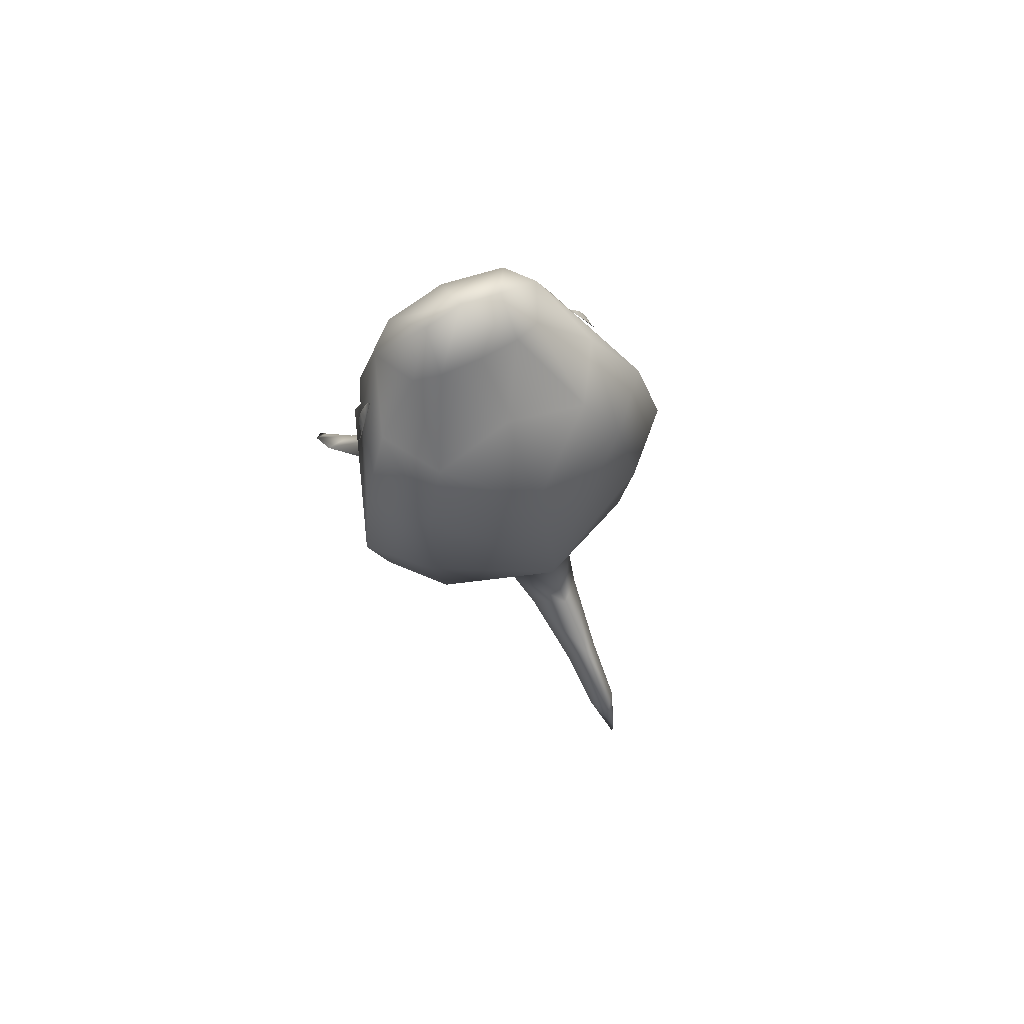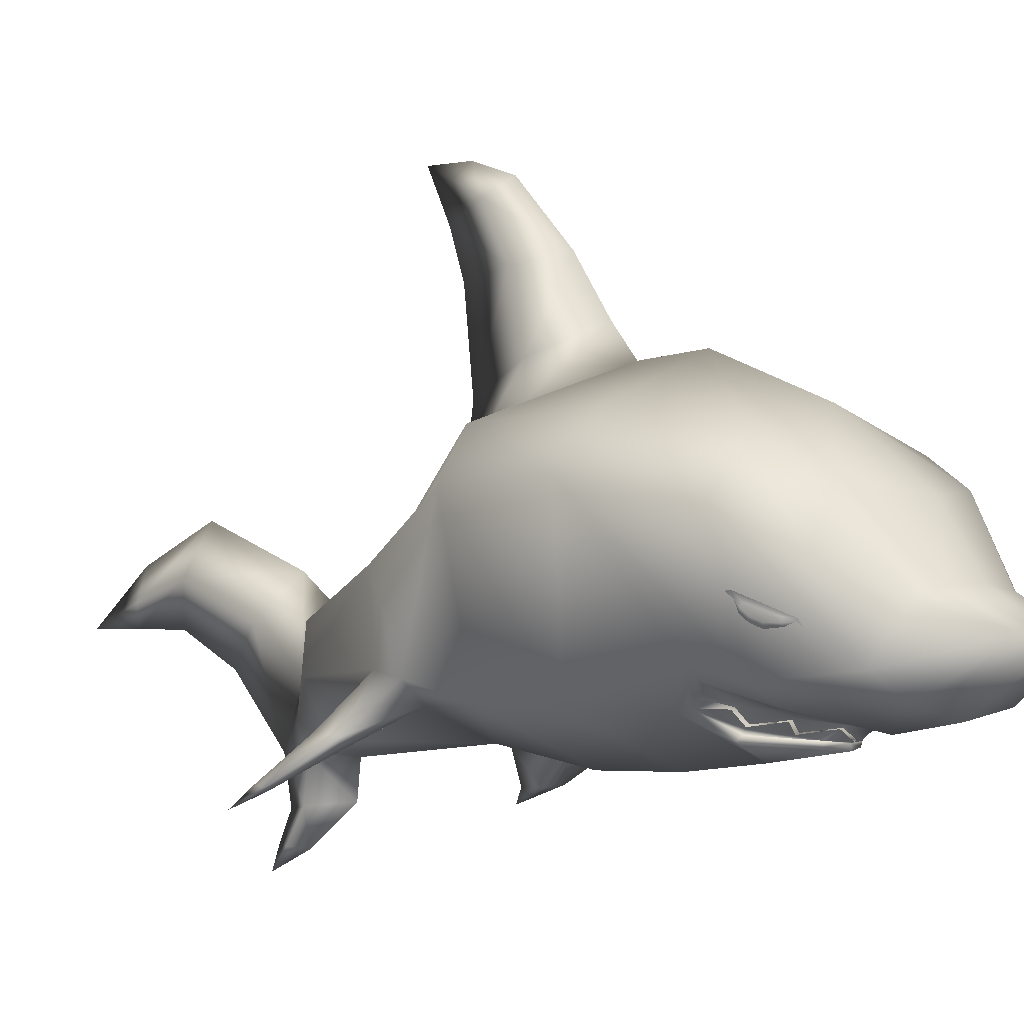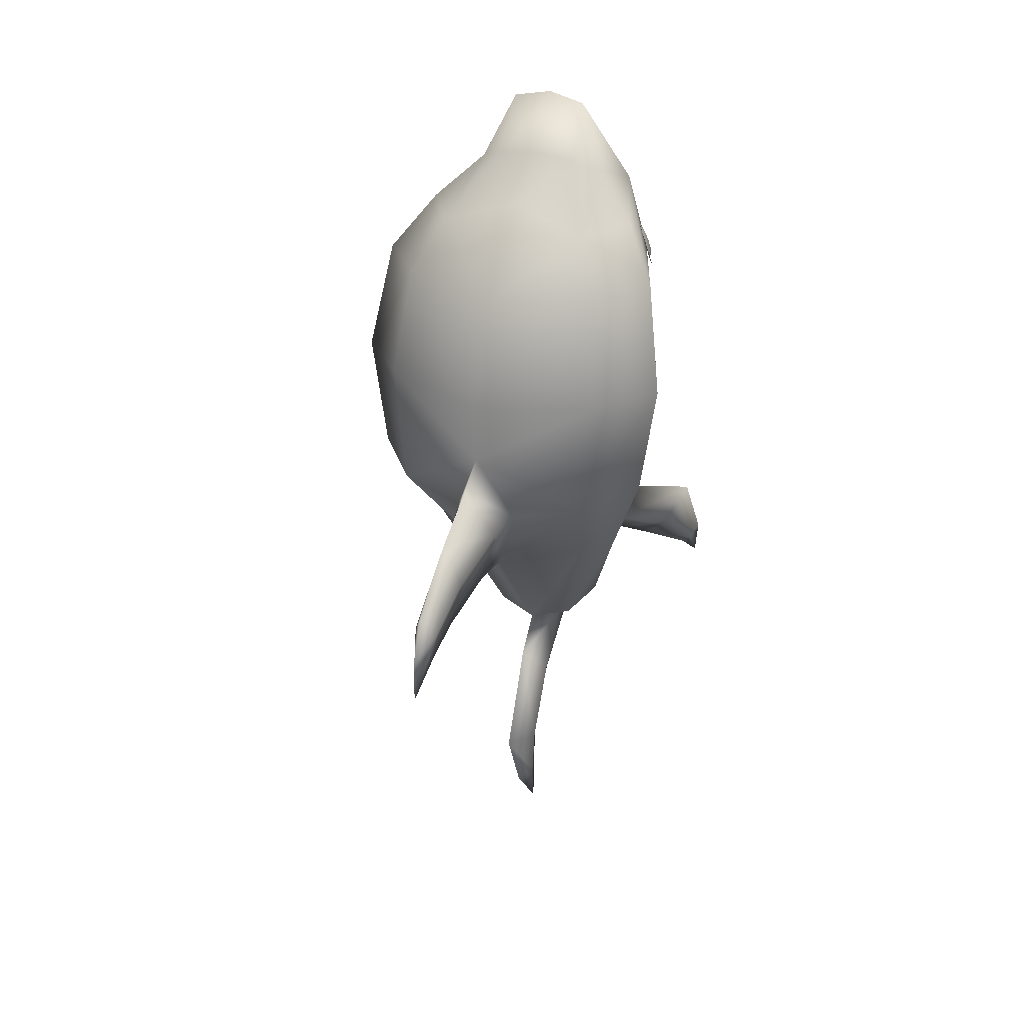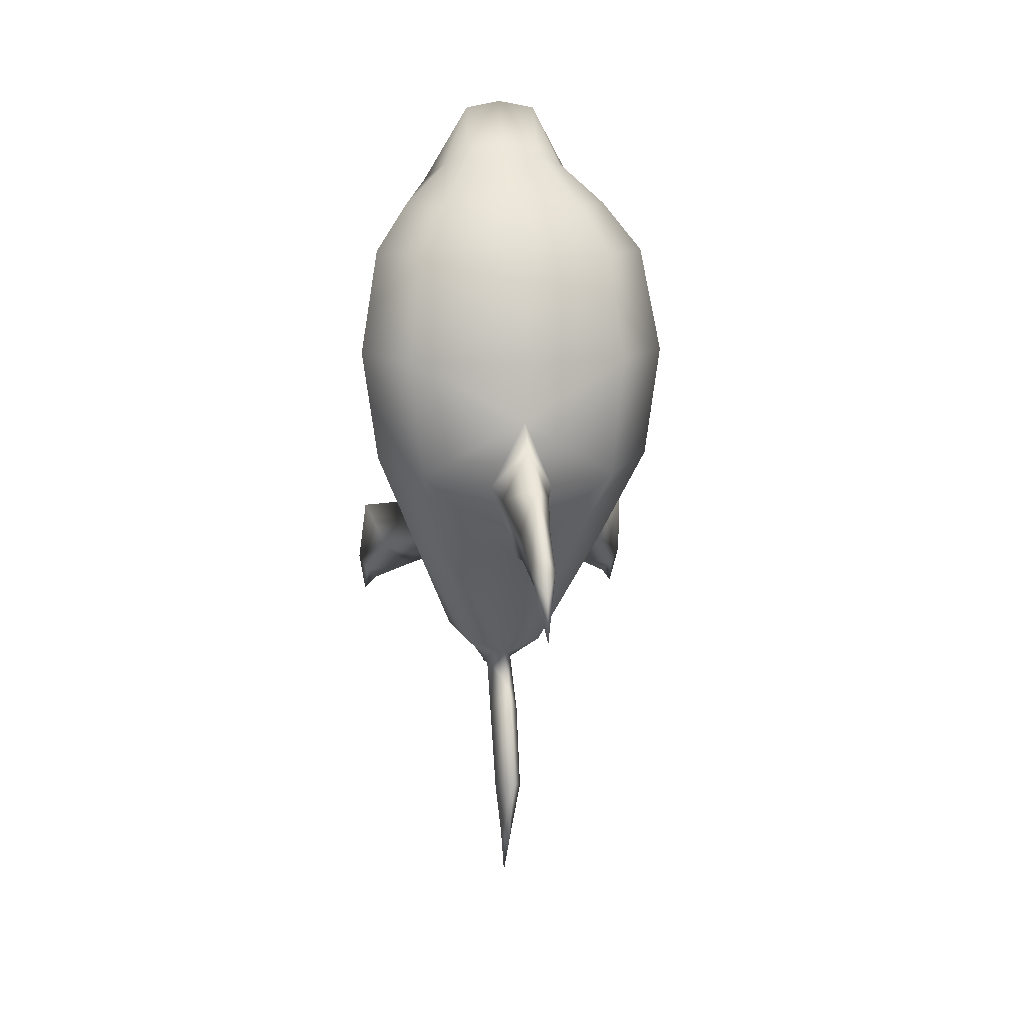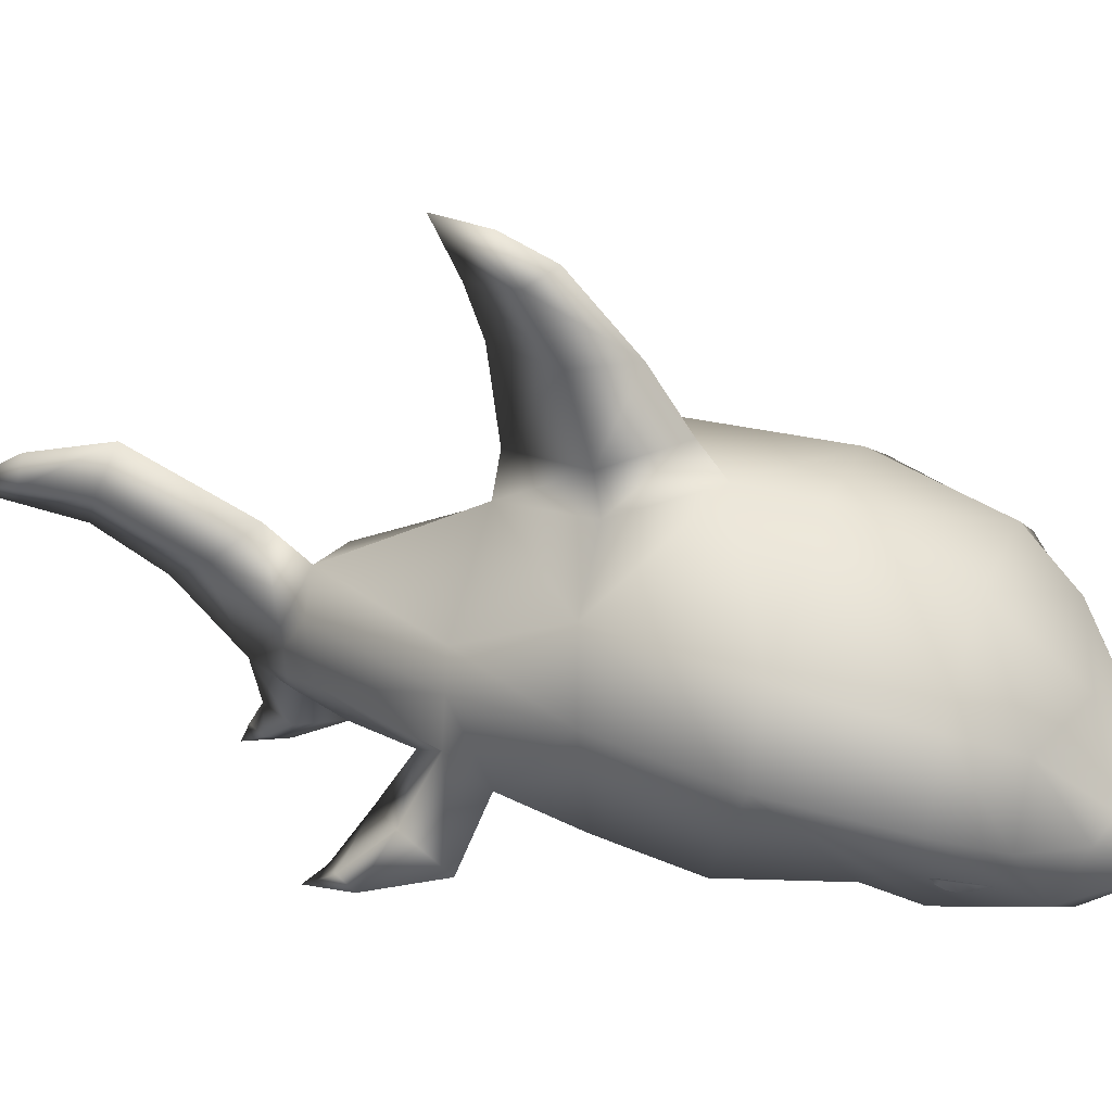
<metadata>
{"format":"obj","ext":"obj","renderer":"f3d","projection":"perspective","resolution":1024,"background":"white","views":[{"elev":78.0,"azim":154.3,"up":"+Z"},{"elev":-4.7,"azim":-48.5,"up":"+Y"},{"elev":30.2,"azim":-157.5,"up":"+Z"},{"elev":11.0,"azim":172.1,"up":"+Z"},{"elev":43.3,"azim":-70.9,"up":"+Y"}]}
</metadata>
<code>
v  -71.01 14.79 94.8
v  -71.87 14.64 92.25
v  -69.17 11.86 94.32
v  -67.76 10.73 97.01
v  -66.29 9.555 99.78
v  -64.04 7.745 104.1
v  -59.32 4.945 114.1
v  -61.46 5.685 109
v  -59.18 3.861 113.3
v  -58.2 1.891 115.5
v  -35.98 -22.33 -81.48
v  -40.23 -22.06 -109.7
v  -23.13 -35.49 -145.2
v  0 -36.86 -76.51
v  -7.95 -41.56 -174
v  -11.17 -38.55 -173.8
v  0 -40.23 -196.6
v  -27.62 -31.42 67.95
v  -38.71 -25.32 69.74
v  -33.79 -24.51 47.31
v  -24.53 -34.22 64.79
v  -9.599 -30.87 98.36
v  -26.97 -28.32 88.59
v  -18.1 -32.7 86.11
v  -65.01 3.741 103.5
v  -62.47 1.541 101.7
v  -60.19 2.108 108.6
v  -61.7 3.406 109.1
v  -67.43 5.993 99.18
v  -68.41 8.731 96.33
v  -67.17 7.254 94.85
v  -64.98 3.941 97.35
v  -7.779 -10.41 -178.2
v  -0 36.04 -185.6
v  -8.596 14.67 -207.5
v  -7.992 34.76 -252.2
v  -0 60.39 -242.8
v  -3.218 26.03 -287.7
v  -0 42.4 -285
v  0 15.59 -318.3
v  0 14.55 -289.5
v  0 -18.66 39.74
v  -53.15 -15.84 67.17
v  -33.02 -25.82 91.47
v  0 -15.49 86.22
v  0 -31.49 106.2
v  -33.75 -26.28 41.33
v  0 -44.41 56.73
v  -27.36 -36.64 62.99
v  0 -39.97 94.43
v  -11.55 -38.62 90.4
v  -60.33 -9.514 67.17
v  -63.54 -24.45 12.28
v  0 -47.73 17.82
v  -58.57 -22.78 -34.85
v  -59.39 -12.3 -71.95
v  -85.25 -34.38 -78.04
v  -68.22 -40.78 -97.99
v  -58.84 -38.42 -120.3
v  -81.4 -55.27 -121.6
v  -78.14 -54.93 -131.8
v  -84.62 -62.7 -140.6
v  -88.69 -54 -116.4
v  -18.27 95.61 -44.95
v  -0 126.5 -16.75
v  -13.78 113.6 -49.4
v  -0 74.66 -92.76
v  -0 155.9 -35.71
v  -8.701 151.8 -62.25
v  -0 101.1 -88.82
v  -6.936 181.4 -77.91
v  -0 190 -66.2
v  -0 198.9 -89.6
v  -0 200.1 -114.3
v  -20.7 -1.103 178.2
v  -21.72 16.46 149.3
v  -35.52 11.46 144.1
v  -46.51 -12.69 133.8
v  -61.01 25.4 120
v  -80.92 45.01 92.37
v  -57.32 -16.52 91.6
v  -91.58 56.63 32.2
v  -82.63 57.21 -31.92
v  -58.71 31.99 -89.99
v  -50.08 -8.183 -95.29
v  -71.97 -32.21 -105.7
v  -83.76 -52.51 -126.3
v  -34.57 -19.54 51.64
v  -32.8 -20.61 48.63
v  -37.82 -24.42 70.7
v  -38.44 -23.33 71.78
v  -27.48 -29.02 70.88
v  -26.7 -30.47 68.88
v  -26.29 -28.97 87.49
v  -18.21 -33.52 84.45
v  -9.462 -31.68 97.55
v  0 -35.77 97.86
v  -39.86 -25.36 92.9
v  -32.97 -24.41 141.6
v  -0 -3.017 182.2
v  -12.25 -36.27 90.39
v  0 -36.69 95.5
v  -10.19 -32.18 96.53
v  -19.05 -34.22 83.53
v  -27.08 -29.6 86.54
v  -32.75 -9.844 -153.2
v  -15.34 -27.41 -173.4
v  -11.96 -16.45 -175.2
v  -23.02 13.54 -160.4
v  0 -34.29 111.9
v  0 -37.12 93.96
v  -41.95 55.06 118.8
v  -0 85.96 88.25
v  -56.3 70.74 90.45
v  -0 111.2 31.04
v  -63.82 83.08 29.23
v  -0 109.6 -3.74
v  -57.45 83.16 -40.16
v  -40.5 37.78 -95.68
v  -9.051 -62.51 -175.6
v  0 -63.94 -192.1
v  -3.978 -79.48 -191
v  0 -78.59 -199.1
v  0 -90.54 -203.6
v  0 -80.59 -180.7
v  -0 49.35 132.3
v  0 -42.2 -151.3
v  -0 173.7 -102
v  0 -24.94 39.09
v  0 -35 47.75
v  0 -35 47.75
v  -0 20.08 -165.7
v  0 -4.687 -227.2
v  0 13.35 -259.8
v  0 -47.24 -25.09
v  -0 149 -93.95
v  -0 18.03 151.8
v  0 -36.16 96.5
v  0 -30 141.7
v  0 -60.59 -153.3
v  71.01 14.79 94.8
v  69.17 11.86 94.32
v  71.87 14.64 92.25
v  67.76 10.73 97.01
v  66.29 9.555 99.78
v  64.04 7.745 104.1
v  59.32 4.945 114.1
v  61.46 5.685 109
v  59.18 3.861 113.3
v  58.2 1.891 115.5
v  35.98 -22.33 -81.48
v  23.13 -35.49 -145.2
v  40.23 -22.06 -109.7
v  7.95 -41.56 -174
v  11.17 -38.55 -173.8
v  27.62 -31.42 67.95
v  33.79 -24.51 47.31
v  38.71 -25.32 69.74
v  24.53 -34.22 64.79
v  9.599 -30.87 98.36
v  18.1 -32.7 86.11
v  26.97 -28.32 88.59
v  65.01 3.741 103.5
v  60.19 2.108 108.6
v  62.47 1.541 101.7
v  61.7 3.406 109.1
v  67.43 5.993 99.18
v  68.41 8.731 96.33
v  67.17 7.254 94.85
v  64.98 3.941 97.35
v  7.779 -10.41 -178.2
v  8.596 14.67 -207.5
v  7.992 34.76 -252.2
v  3.218 26.03 -287.7
v  53.15 -15.84 67.17
v  33.02 -25.82 91.47
v  33.75 -26.28 41.33
v  27.36 -36.64 62.99
v  11.55 -38.62 90.4
v  63.54 -24.45 12.28
v  60.33 -9.514 67.17
v  59.39 -12.3 -71.95
v  58.57 -22.78 -34.85
v  85.25 -34.38 -78.04
v  68.22 -40.78 -97.99
v  58.84 -38.42 -120.3
v  81.4 -55.27 -121.6
v  78.14 -54.93 -131.8
v  84.62 -62.7 -140.6
v  88.69 -54 -116.4
v  18.27 95.61 -44.95
v  13.78 113.6 -49.4
v  8.701 151.8 -62.25
v  6.936 181.4 -77.91
v  20.7 -1.103 178.2
v  35.52 11.46 144.1
v  21.72 16.46 149.3
v  46.51 -12.69 133.8
v  61.01 25.4 120
v  80.92 45.01 92.37
v  57.32 -16.52 91.6
v  91.58 56.63 32.2
v  82.63 57.21 -31.92
v  58.71 31.99 -89.99
v  50.08 -8.183 -95.29
v  71.97 -32.21 -105.7
v  83.76 -52.51 -126.3
v  34.57 -19.54 51.64
v  32.8 -20.61 48.63
v  37.82 -24.42 70.7
v  38.44 -23.33 71.78
v  27.48 -29.02 70.88
v  26.7 -30.47 68.88
v  26.29 -28.97 87.49
v  18.21 -33.52 84.45
v  9.462 -31.68 97.55
v  39.86 -25.36 92.9
v  32.97 -24.41 141.6
v  12.25 -36.27 90.39
v  10.19 -32.18 96.53
v  19.05 -34.22 83.53
v  27.08 -29.6 86.54
v  32.75 -9.844 -153.2
v  15.34 -27.41 -173.4
v  11.96 -16.45 -175.2
v  23.02 13.54 -160.4
v  41.95 55.06 118.8
v  56.3 70.74 90.45
v  63.82 83.08 29.23
v  57.45 83.16 -40.16
v  40.5 37.78 -95.68
v  9.051 -62.51 -175.6
v  3.978 -79.48 -191
g Shark
f 1 2 3
f 1 3 4
f 1 4 5
f 1 5 6
f 1 6 7
f 7 6 8
f 7 8 9
f 7 9 10
f 11 12 13
f 11 13 14
f 15 16 17
f 18 19 20
f 18 20 21
f 22 23 24
f 25 26 27
f 25 27 28
f 28 27 9
f 28 9 8
f 28 8 6
f 28 6 25
f 25 6 5
f 25 5 29
f 29 5 4
f 29 4 30
f 30 4 3
f 30 3 31
f 30 31 29
f 29 31 32
f 29 32 25
f 25 32 26
f 33 34 35
f 33 35 17
f 36 35 34
f 36 34 37
f 38 36 37
f 38 37 39
f 38 40 41
f 20 42 43
f 43 42 44
f 44 42 45
f 44 45 46
f 47 48 49
f 49 48 50
f 49 50 51
f 47 52 53
f 47 53 54
f 11 55 56
f 11 56 57
f 11 57 58
f 11 58 12
f 12 58 59
f 59 58 60
f 59 60 61
f 61 60 62
f 62 60 63
f 63 60 58
f 63 58 57
f 64 65 66
f 64 66 67
f 66 68 69
f 66 69 70
f 71 69 68
f 71 68 72
f 71 73 74
f 75 76 77
f 75 77 78
f 78 77 79
f 78 79 80
f 78 80 81
f 81 80 82
f 81 82 52
f 52 82 53
f 53 82 83
f 53 83 55
f 55 83 56
f 56 83 84
f 57 56 85
f 57 85 86
f 57 86 63
f 63 86 87
f 63 87 62
f 62 87 61
f 61 87 59
f 59 87 86
f 59 86 12
f 12 86 85
f 88 43 89
f 88 89 90
f 88 90 91
f 91 90 92
f 92 90 93
f 92 93 94
f 92 94 23
f 23 94 95
f 23 95 24
f 24 95 96
f 24 96 22
f 22 96 97
f 98 99 81
f 98 81 52
f 99 100 75
f 99 75 78
f 99 78 81
f 43 88 91
f 43 91 44
f 44 91 23
f 23 91 92
f 101 102 103
f 101 103 104
f 101 104 21
f 21 104 18
f 18 104 105
f 12 85 106
f 12 106 13
f 13 106 107
f 13 107 16
f 16 107 17
f 108 107 106
f 108 106 109
f 108 109 33
f 108 33 17
f 44 110 98
f 44 98 43
f 43 98 52
f 43 52 20
f 20 52 47
f 20 47 49
f 20 49 21
f 21 49 101
f 101 49 51
f 101 51 111
f 112 113 114
f 114 113 115
f 114 115 116
f 116 115 117
f 116 117 118
f 118 117 64
f 118 64 67
f 118 67 119
f 120 15 17
f 120 17 121
f 122 120 121
f 122 121 123
f 122 124 125
f 76 126 112
f 76 112 77
f 77 112 79
f 79 112 114
f 79 114 80
f 80 114 116
f 80 116 82
f 82 116 118
f 82 118 83
f 83 118 119
f 83 119 84
f 84 119 109
f 84 109 106
f 84 106 85
f 84 85 56
f 14 13 127
f 13 16 127
f 127 16 15
f 44 23 46
f 46 23 22
f 128 71 74
f 129 20 130
f 20 21 130
f 101 130 131 21
f 130 101 111
f 34 33 132
f 17 35 133
f 133 35 134
f 35 36 134
f 134 36 41
f 41 36 38
f 40 38 39
f 42 20 129
f 48 47 54
f 46 22 97
f 54 53 55
f 54 55 135
f 135 55 14
f 55 11 14
f 65 64 117
f 67 66 70
f 68 66 65
f 70 69 136
f 136 69 128
f 69 71 128
f 73 71 72
f 137 76 100
f 100 76 75
f 97 96 138
f 139 99 110
f 99 98 110
f 100 99 139
f 102 101 111
f 17 107 108
f 110 44 46
f 111 51 50
f 33 109 132
f 132 109 119
f 132 119 67
f 113 112 126
f 127 15 140
f 140 15 120
f 140 120 125
f 120 122 125
f 124 122 123
f 126 76 137
f 141 142 143
f 141 144 142
f 141 145 144
f 141 146 145
f 141 147 146
f 147 148 146
f 147 149 148
f 147 150 149
f 151 152 153
f 151 14 152
f 154 17 155
f 156 157 158
f 156 159 157
f 160 161 162
f 163 164 165
f 163 166 164
f 166 149 164
f 166 148 149
f 166 146 148
f 166 163 146
f 163 145 146
f 163 167 145
f 167 144 145
f 167 168 144
f 168 142 144
f 168 169 142
f 168 167 169
f 167 170 169
f 167 163 170
f 163 165 170
f 171 172 34
f 171 17 172
f 173 34 172
f 173 37 34
f 174 37 173
f 174 39 37
f 174 41 40
f 157 175 42
f 175 176 42
f 176 45 42
f 176 46 45
f 177 178 48
f 178 50 48
f 178 179 50
f 177 180 181
f 177 54 180
f 151 182 183
f 151 184 182
f 151 185 184
f 151 153 185
f 153 186 185
f 186 187 185
f 186 188 187
f 188 189 187
f 189 190 187
f 190 185 187
f 190 184 185
f 191 192 65
f 191 67 192
f 192 193 68
f 192 70 193
f 194 68 193
f 194 72 68
f 194 74 73
f 195 196 197
f 195 198 196
f 198 199 196
f 198 200 199
f 198 201 200
f 201 202 200
f 201 181 202
f 181 180 202
f 180 203 202
f 180 183 203
f 183 182 203
f 182 204 203
f 184 205 182
f 184 206 205
f 184 190 206
f 190 207 206
f 190 189 207
f 189 188 207
f 188 186 207
f 186 206 207
f 186 153 206
f 153 205 206
f 208 209 175
f 208 210 209
f 208 211 210
f 211 212 210
f 212 213 210
f 212 214 213
f 212 162 214
f 162 215 214
f 162 161 215
f 161 216 215
f 161 160 216
f 160 97 216
f 217 201 218
f 217 181 201
f 218 195 100
f 218 198 195
f 218 201 198
f 175 211 208
f 175 176 211
f 176 162 211
f 162 212 211
f 219 220 102
f 219 221 220
f 219 159 221
f 159 156 221
f 156 222 221
f 153 223 205
f 153 152 223
f 152 224 223
f 152 155 224
f 155 17 224
f 225 223 224
f 225 226 223
f 225 171 226
f 225 17 171
f 176 217 110
f 176 175 217
f 175 181 217
f 175 157 181
f 157 177 181
f 157 178 177
f 157 159 178
f 159 219 178
f 219 179 178
f 219 111 179
f 227 228 113
f 228 115 113
f 228 229 115
f 229 117 115
f 229 230 117
f 230 191 117
f 230 67 191
f 230 231 67
f 232 17 154
f 232 121 17
f 233 121 232
f 233 123 121
f 233 125 124
f 197 227 126
f 197 196 227
f 196 199 227
f 199 228 227
f 199 200 228
f 200 229 228
f 200 202 229
f 202 230 229
f 202 203 230
f 203 231 230
f 203 204 231
f 204 226 231
f 204 223 226
f 204 205 223
f 204 182 205
f 14 127 152
f 127 155 152
f 127 154 155
f 46 162 176
f 46 160 162
f 128 74 194
f 129 130 157
f 130 159 157
f 219 159 131 130
f 130 111 219
f 34 132 171
f 17 133 172
f 133 134 172
f 134 173 172
f 134 41 173
f 41 174 173
f 40 39 174
f 42 129 157
f 48 54 177
f 46 97 160
f 54 183 180
f 54 135 183
f 135 14 183
f 14 151 183
f 65 117 191
f 67 70 192
f 68 65 192
f 70 136 193
f 136 128 193
f 128 194 193
f 73 72 194
f 137 100 197
f 100 195 197
f 97 138 216
f 139 110 218
f 110 217 218
f 100 139 218
f 102 111 219
f 17 225 224
f 110 46 176
f 111 50 179
f 132 226 171
f 132 231 226
f 132 67 231
f 113 126 227
f 127 140 154
f 140 232 154
f 140 125 232
f 125 233 232
f 124 123 233
f 126 137 197

</code>
